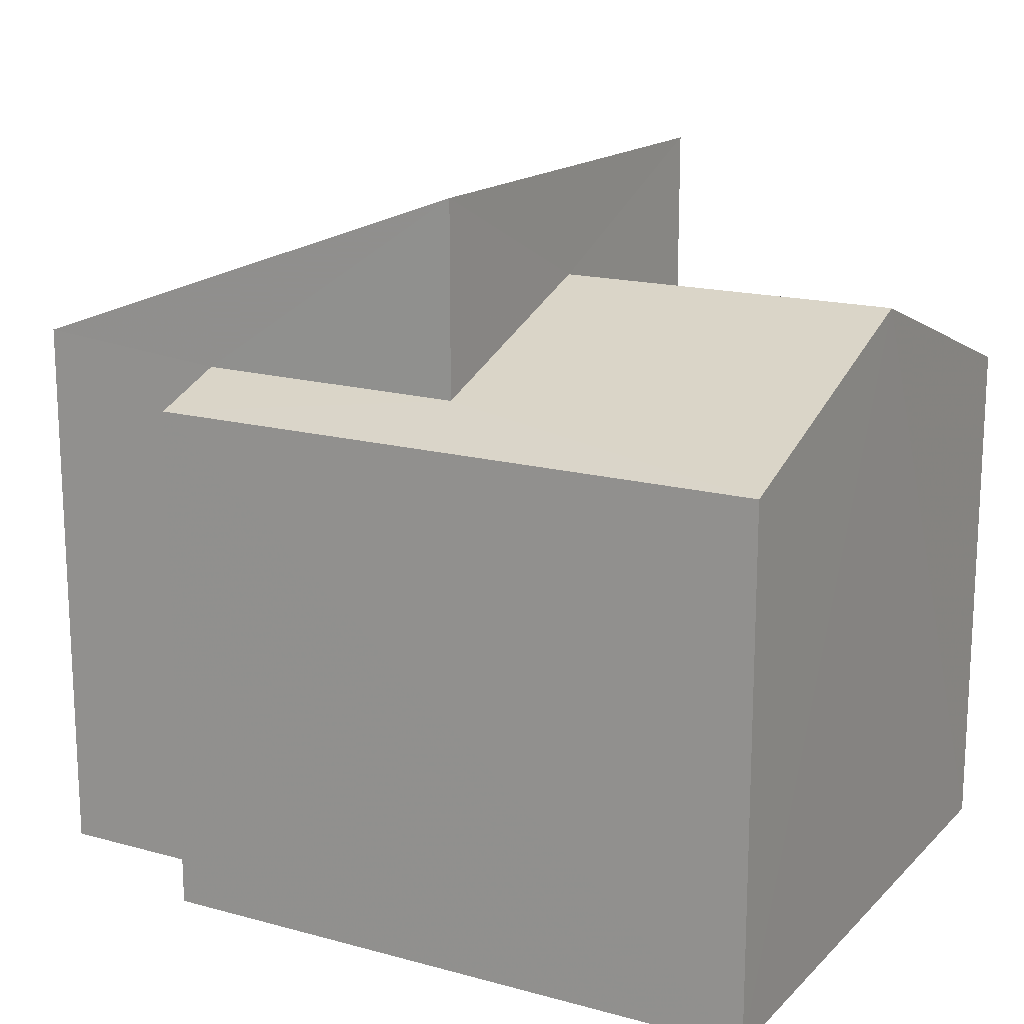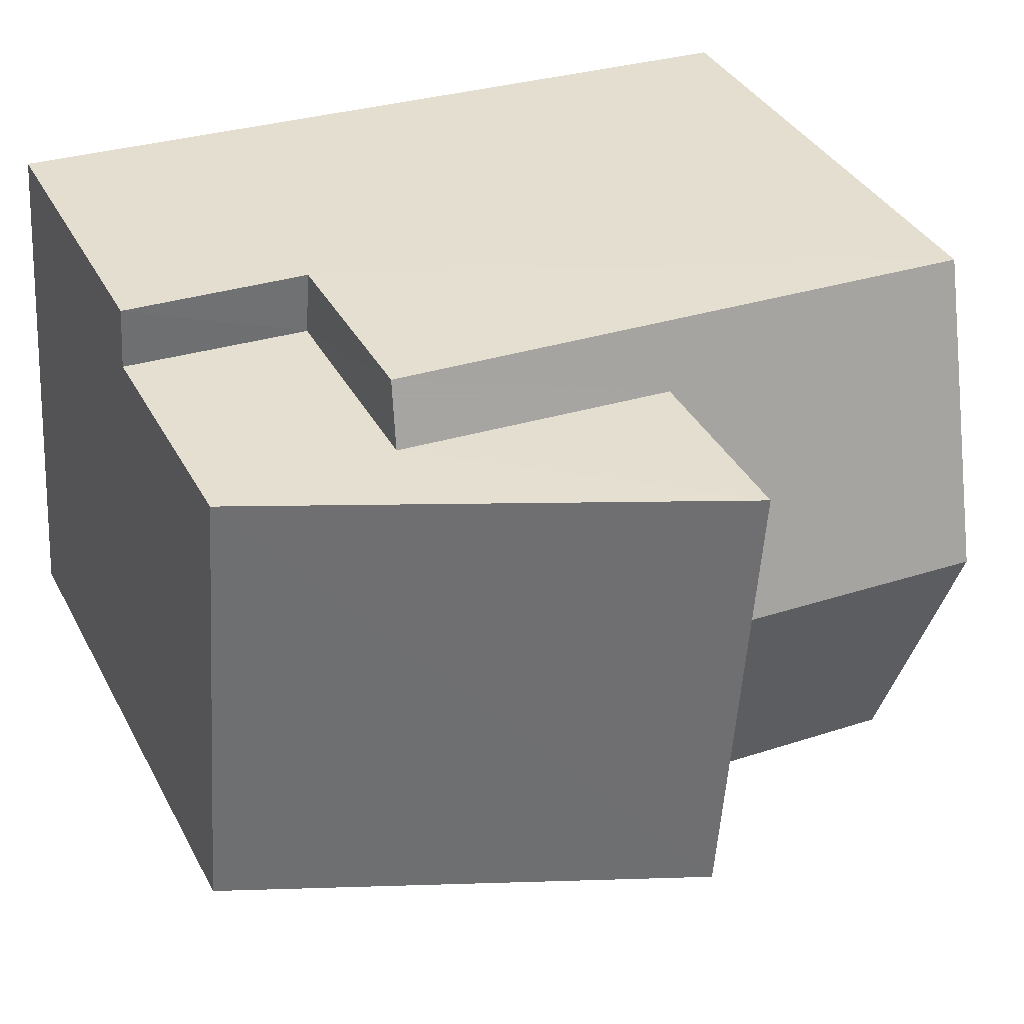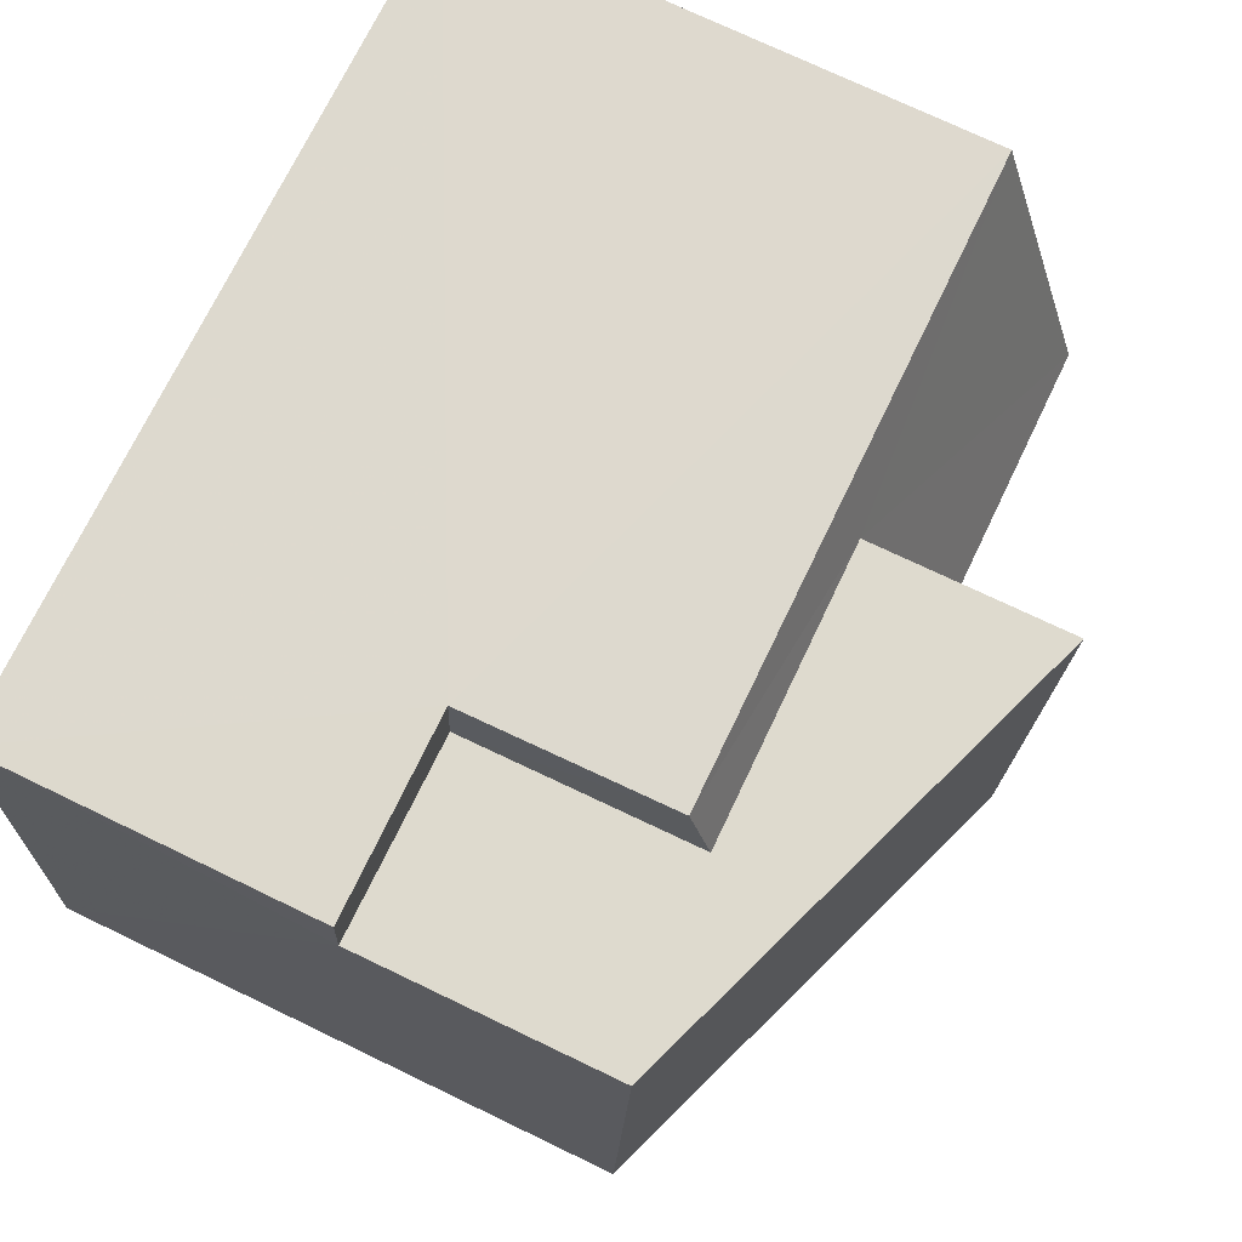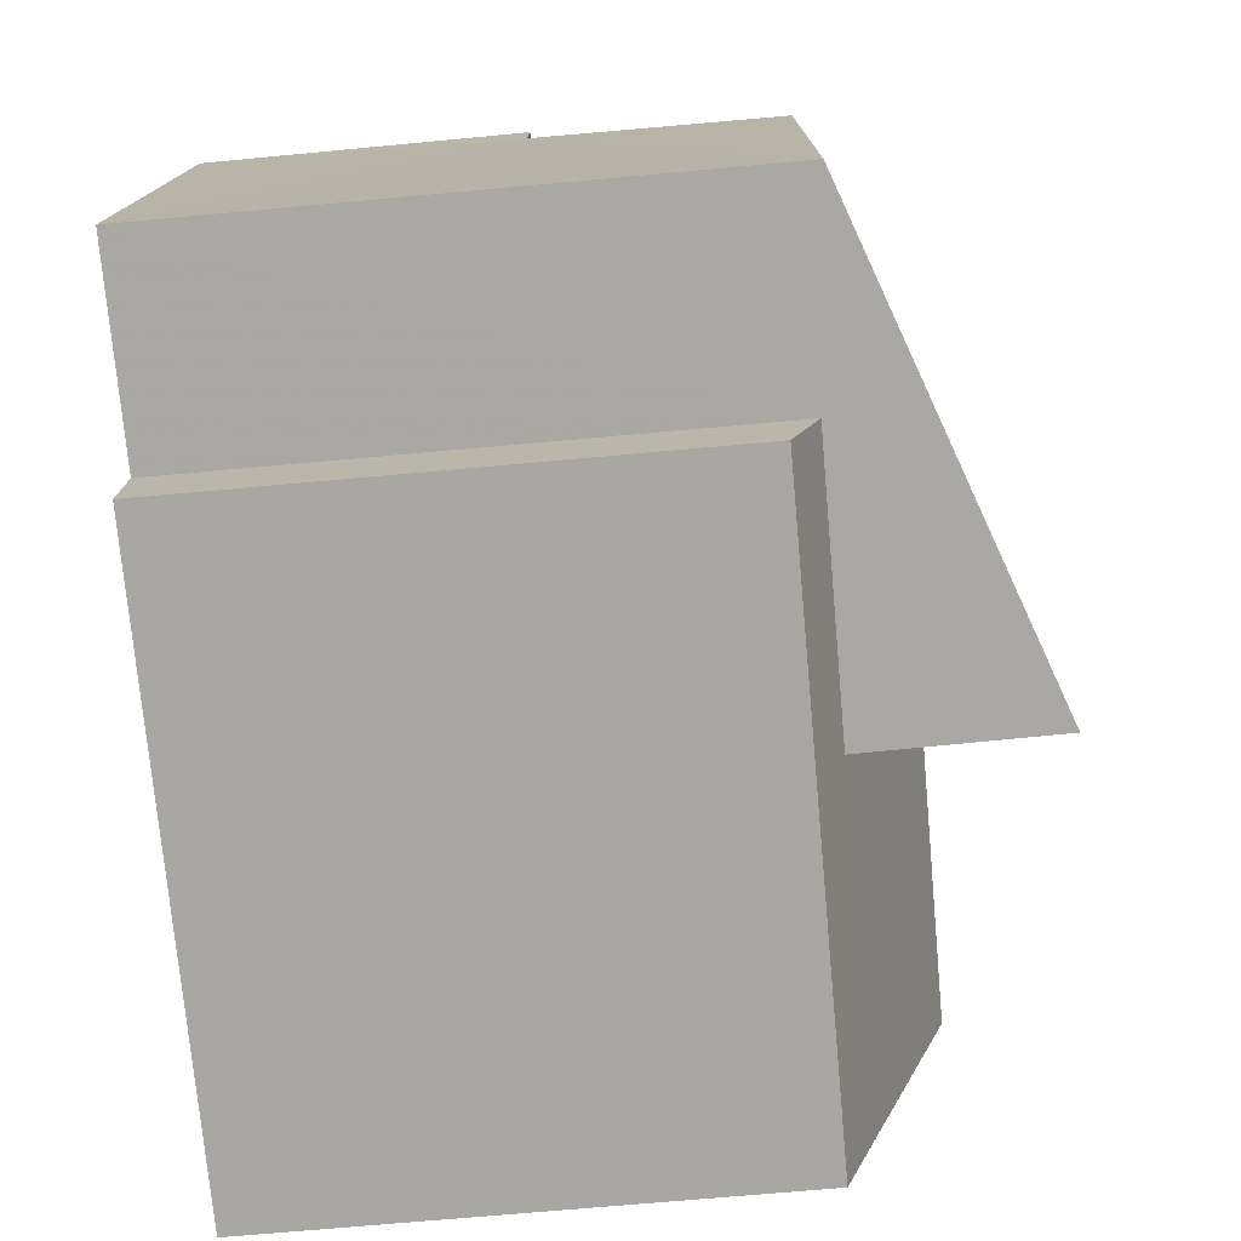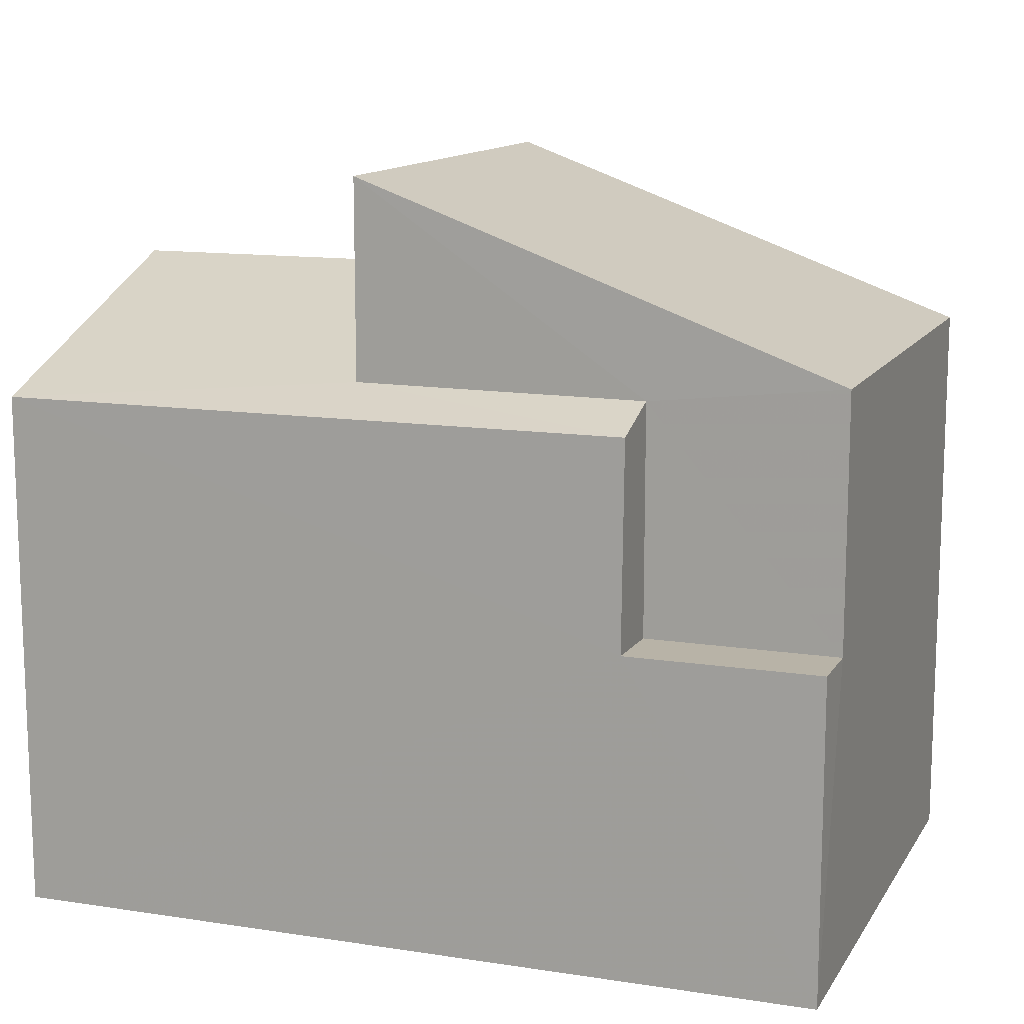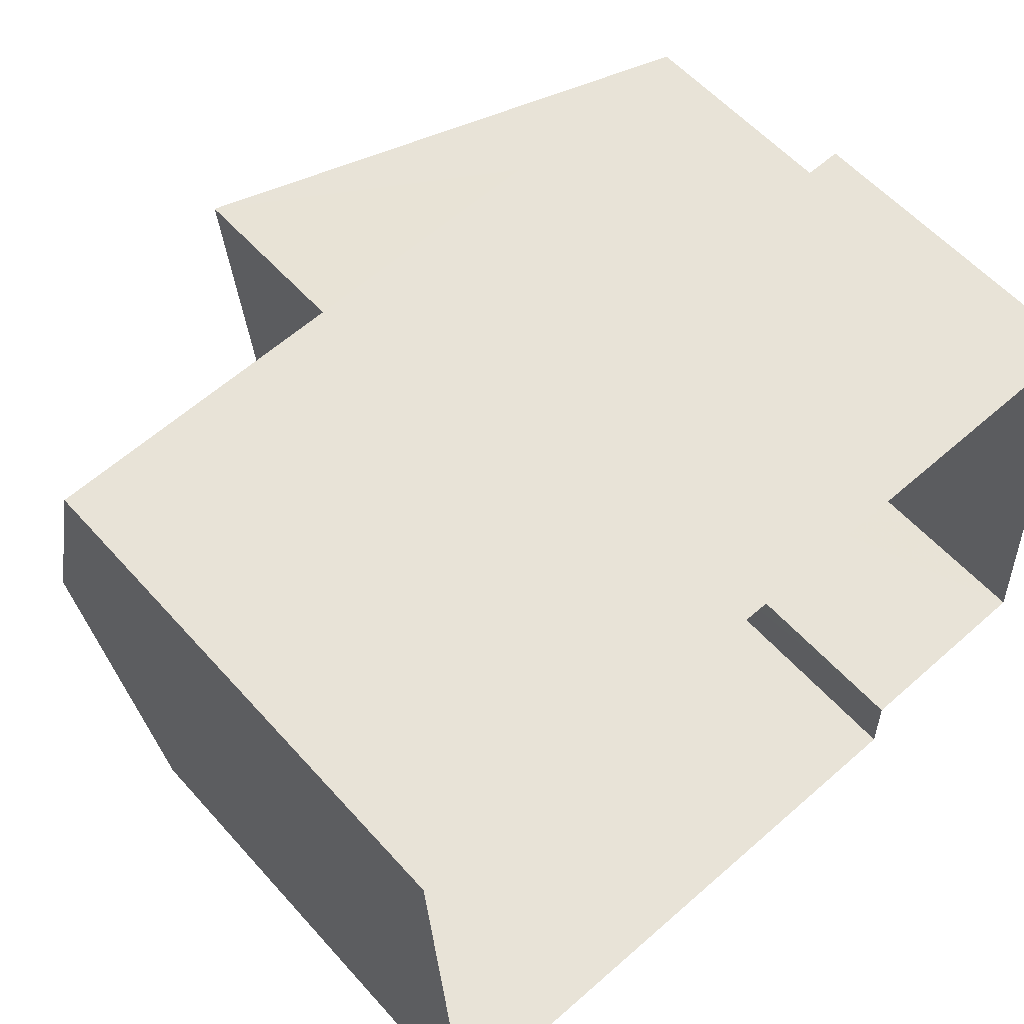
<metadata>
{"format":"obj","ext":"obj","renderer":"f3d","projection":"perspective","resolution":1024,"background":"white","views":[{"elev":16.6,"azim":26.0,"up":"+Z"},{"elev":37.2,"azim":-25.5,"up":"+Y"},{"elev":74.8,"azim":-64.5,"up":"+Y"},{"elev":-71.6,"azim":-84.8,"up":"+Y"},{"elev":12.9,"azim":-163.6,"up":"+Z"},{"elev":57.9,"azim":138.6,"up":"+Y"}]}
</metadata>
<code>
v -3.139e+05 3.986e+04 6.046
v -3.139e+05 3.986e+04 6.047
v -3.139e+05 3.987e+04 6.048
v -3.139e+05 3.987e+04 6.049
v -3.139e+05 3.986e+04 6.047
v -3.139e+05 3.986e+04 6.048
v -3.139e+05 3.986e+04 14.55
v -3.139e+05 3.986e+04 13.44
v -3.139e+05 3.986e+04 13.07
v -3.139e+05 3.986e+04 13.07
v -3.139e+05 3.986e+04 14.55
v -3.139e+05 3.986e+04 13.45
v -3.139e+05 3.986e+04 16.02
v -3.139e+05 3.987e+04 13.68
v -3.139e+05 3.986e+04 13.67
v -3.139e+05 3.986e+04 16.02
v -3.139e+05 3.986e+04 13.39
v -3.139e+05 3.987e+04 13.07
v -3.139e+05 3.987e+04 13.07
v -3.139e+05 3.986e+04 13.38
v -3.139e+05 3.986e+04 10.34
v -3.139e+05 3.987e+04 10.34
v -3.139e+05 3.987e+04 10.34
v -3.139e+05 3.987e+04 10.34
f 1 2 3
f 3 2 4
f 1 5 2
f 4 2 6
f 7 8 9
f 9 8 10
f 7 11 8
f 10 8 12
f 13 14 15
f 13 16 14
f 11 7 17
f 7 18 17
f 17 19 20
f 17 18 19
f 21 22 23
f 24 21 23
f 10 12 2
f 5 10 2
f 21 19 22
f 21 20 19
f 15 24 6
f 6 24 4
f 15 14 24
f 4 24 23
f 19 18 22
f 18 3 22
f 22 4 23
f 22 3 4
f 6 12 15
f 15 12 13
f 6 2 12
f 13 12 8
f 10 5 1
f 9 10 1
f 21 24 20
f 24 14 20
f 20 16 17
f 20 14 16
f 9 1 7
f 1 3 7
f 3 18 7
f 13 11 16
f 16 11 17
f 8 11 13

</code>
